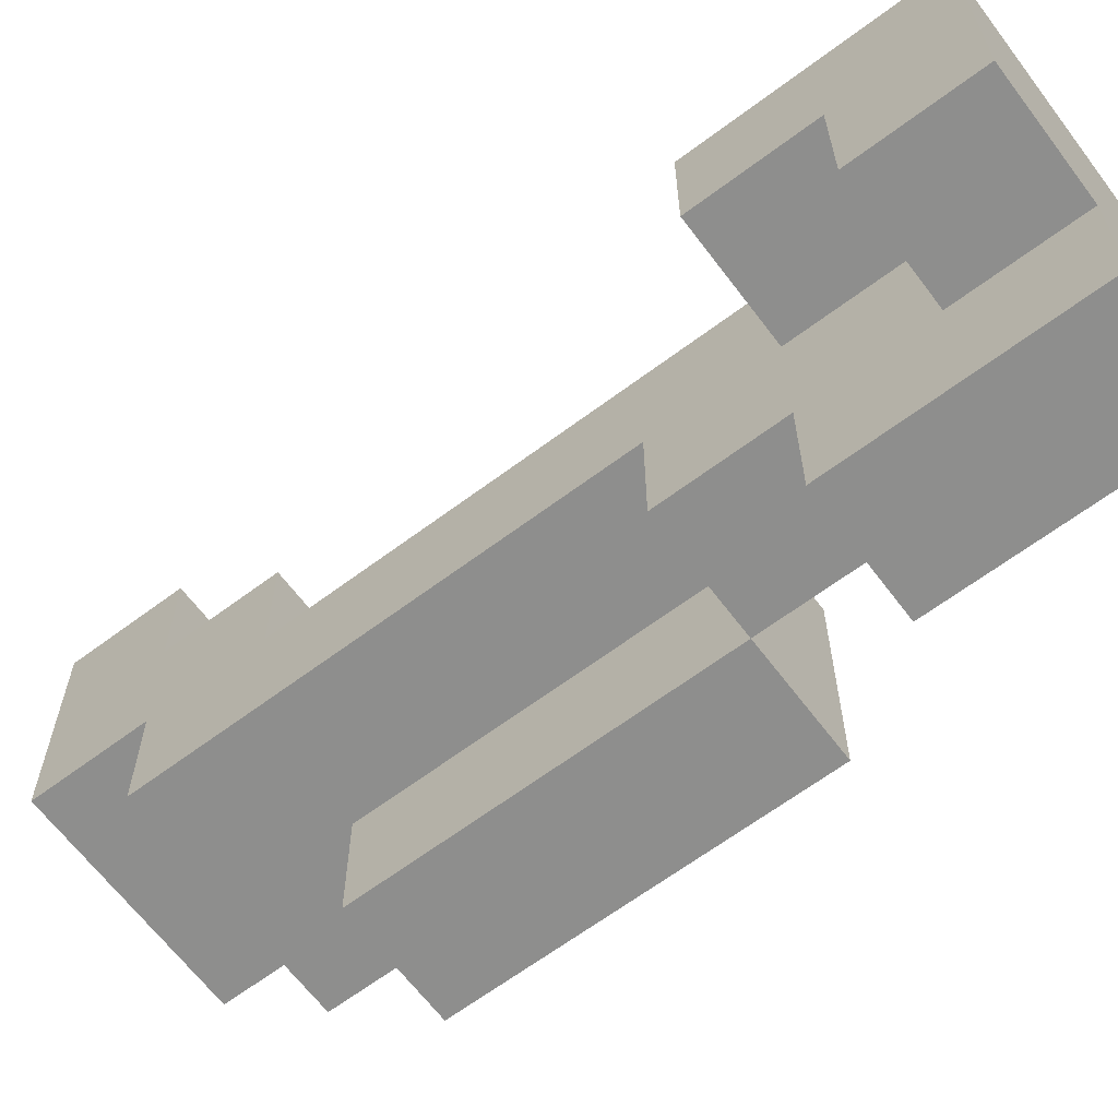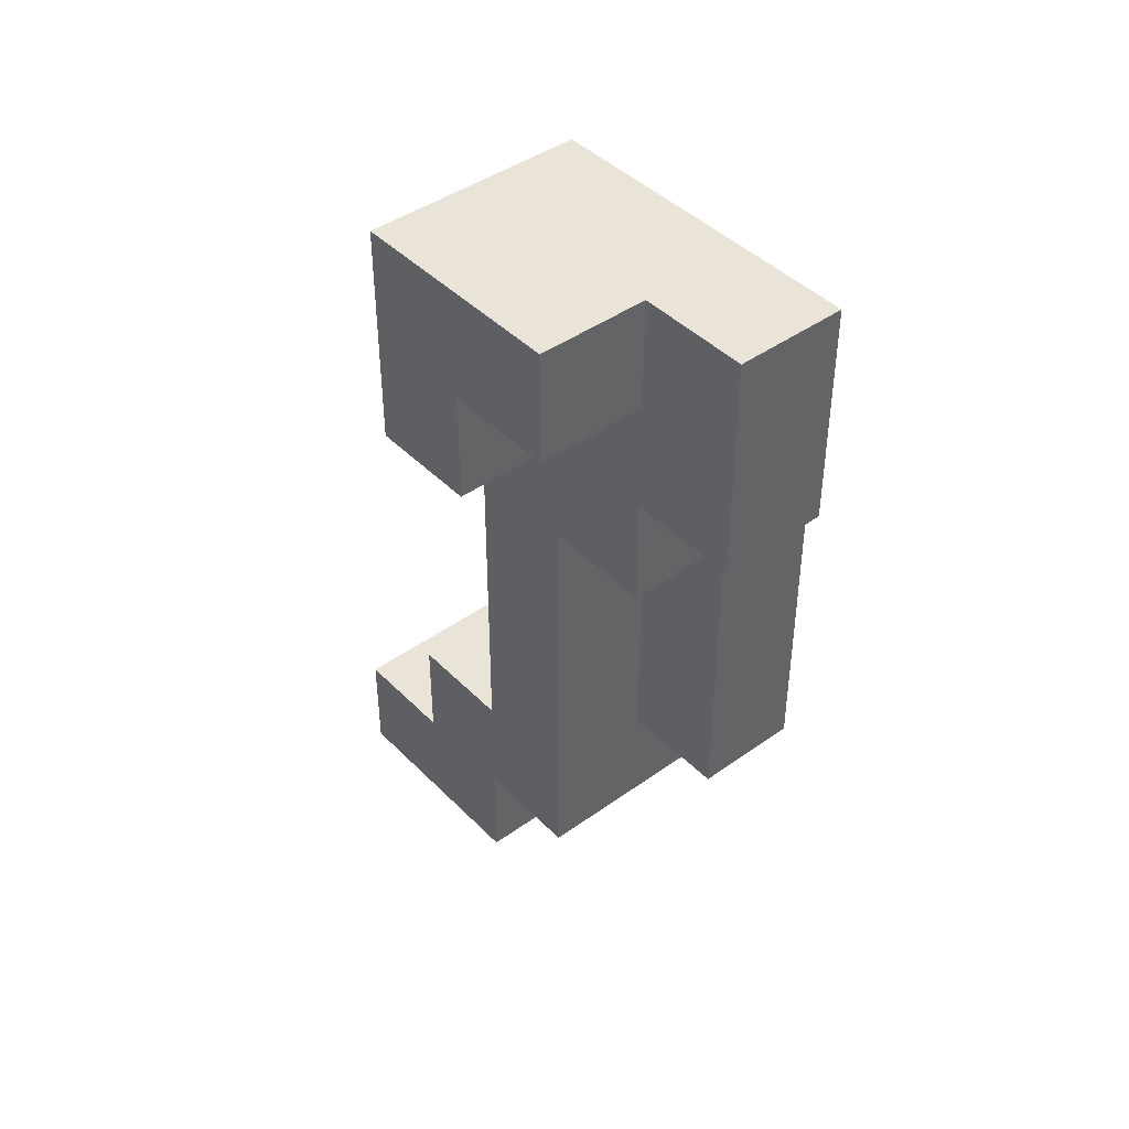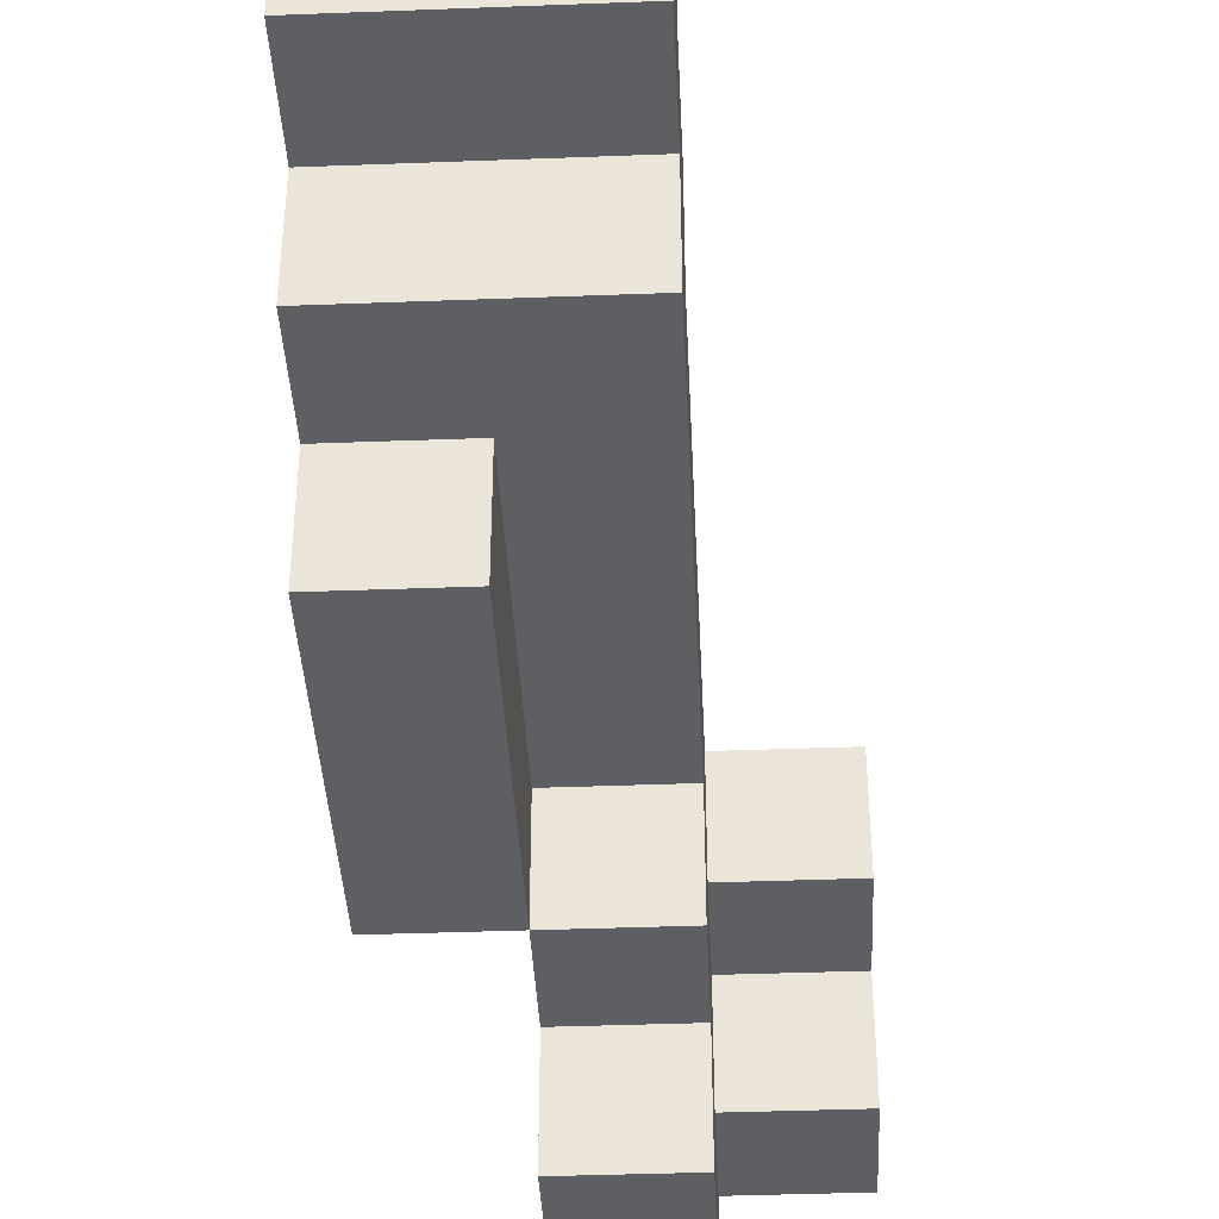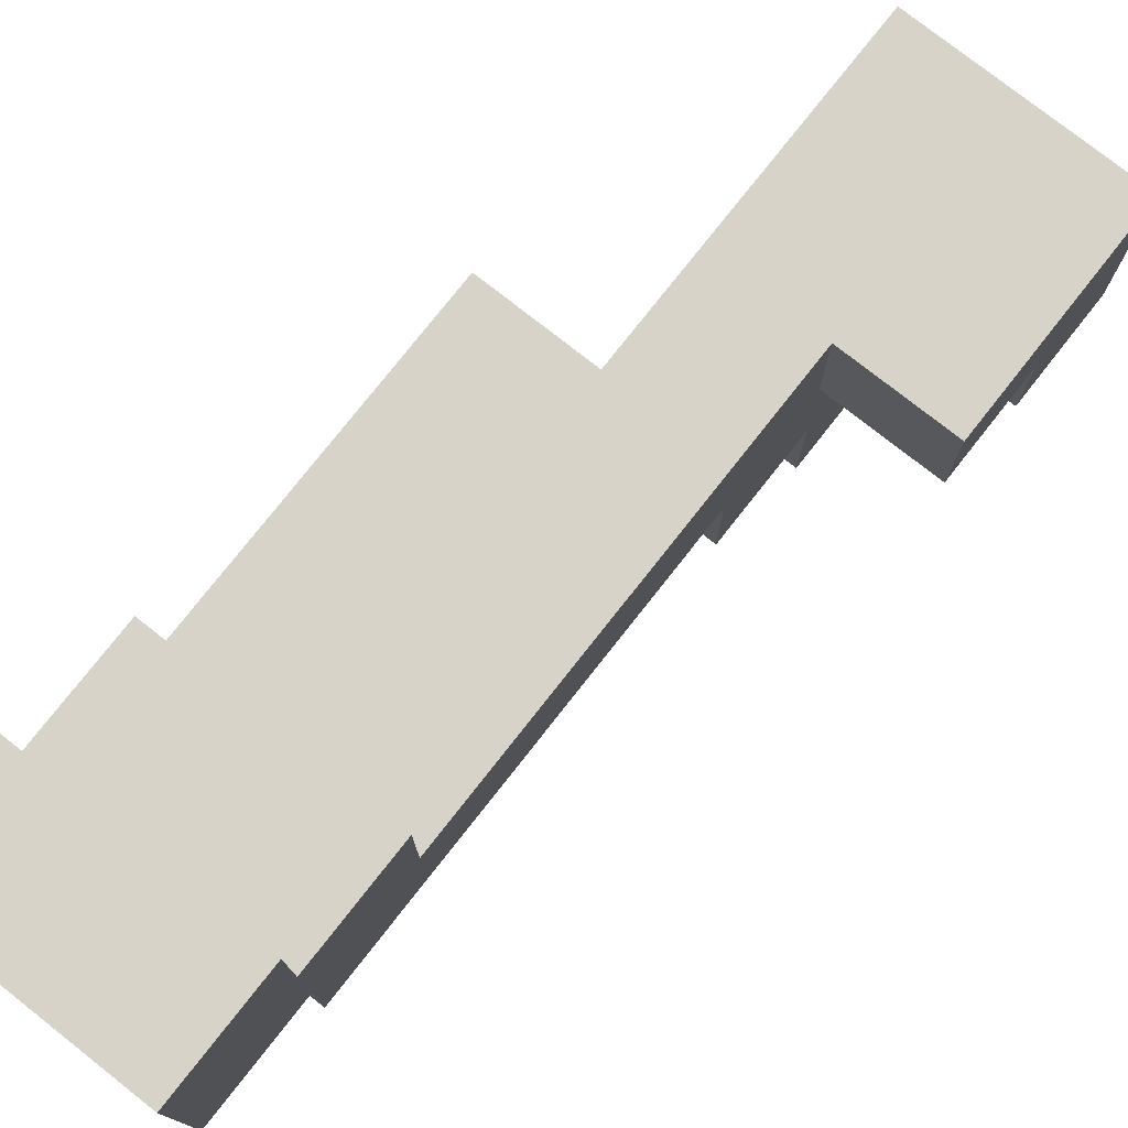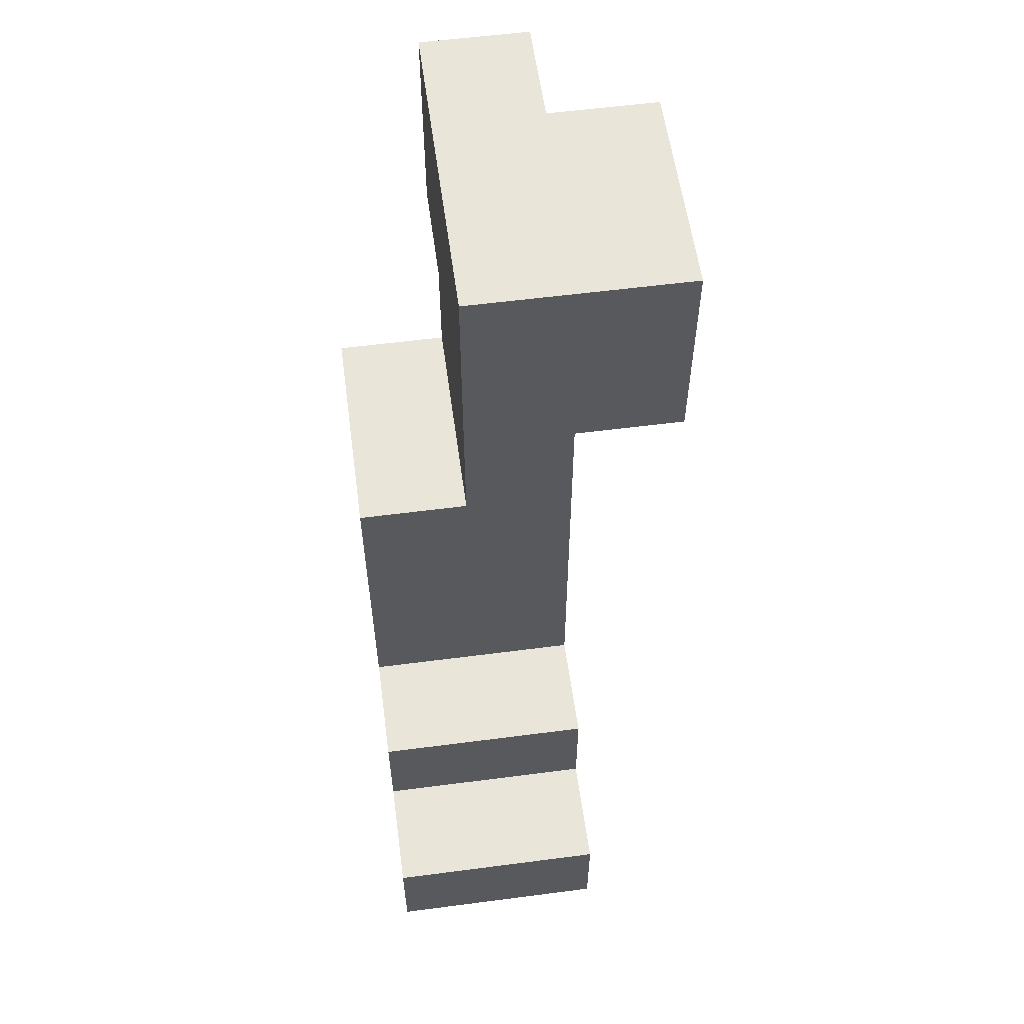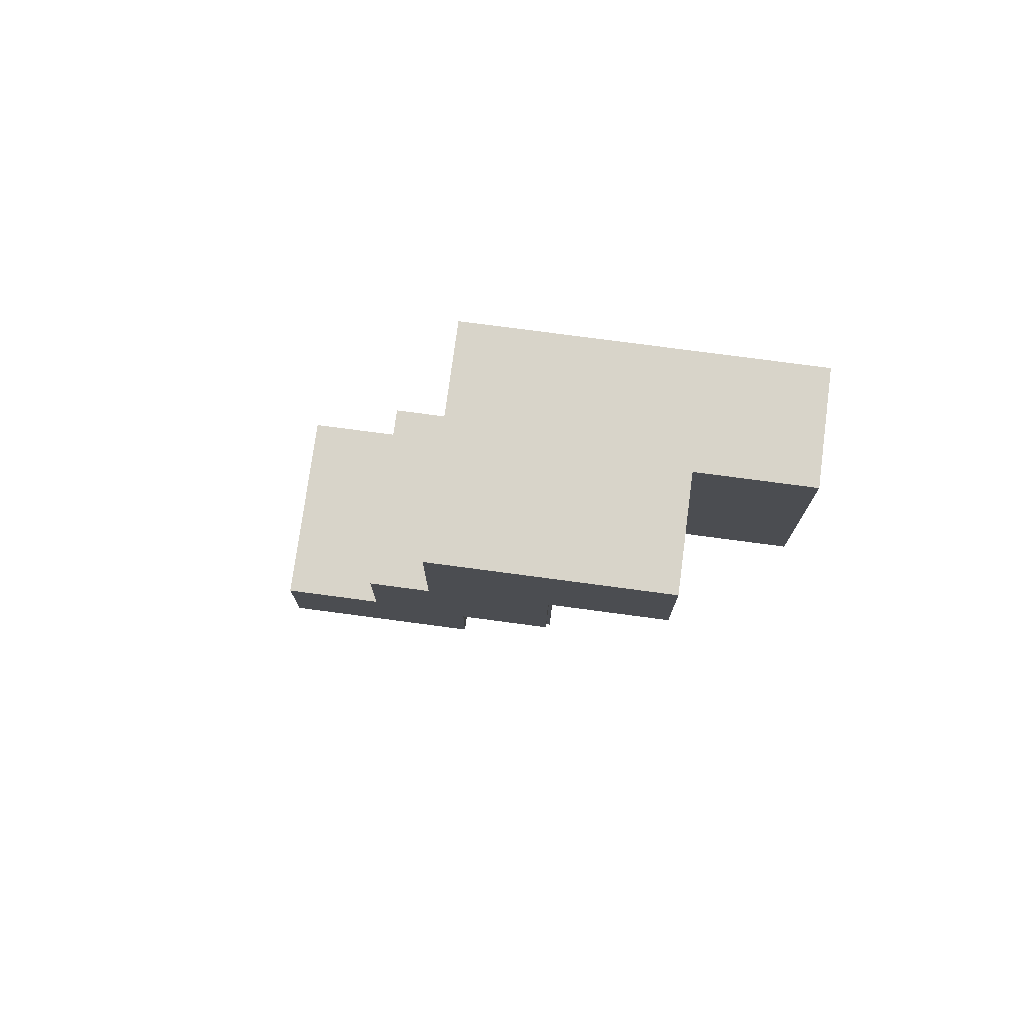
<metadata>
{"format":"obj","ext":"obj","renderer":"f3d","projection":"perspective","resolution":1024,"background":"white","views":[{"elev":-64.8,"azim":127.0,"up":"+Z"},{"elev":43.1,"azim":139.7,"up":"+Y"},{"elev":-39.9,"azim":2.7,"up":"+Z"},{"elev":77.1,"azim":38.2,"up":"+Z"},{"elev":57.8,"azim":-7.7,"up":"+Y"},{"elev":75.7,"azim":97.6,"up":"+Y"}]}
</metadata>
<code>
o
v 0.2 0 0.4
v 0.2 0 0.2
v 0.2 0.1 0.4
v 0.2 0.1 0.3
v 0.2 0.1 0.2
v 0.2 0.1 0.1
v 0.2 0.2 0.3
v 0.2 0.2 0.2
v 0.2 0.2 0.1
v 0.2 0.2 5.96e-08
v 0.2 0.5 0.2
v 0.2 0.5 5.96e-08
v 0.3 0.5 0.2
v 0.3 0.5 0.1
v 0.3 0.5 5.96e-08
v 0.3 0.6 0.2
v 0.3 0.6 0.1
v 0.3 0.6 5.96e-08
v 0.3 0.6 -0.1
v 0.3 0.8 0.2
v 0.3 0.8 -0.1
v 0.3 0.2 0.1
v 0.3 0.2 5.96e-08
v 0.3 0.4 0.1
v 0.3 0.5 0.1
v 0.3 0.5 5.96e-08
v 0.4 0 0.4
v 0.4 0 0.2
v 0.4 0.1 0.4
v 0.4 0.1 0.3
v 0.4 0.1 0.2
v 0.4 0.1 0.1
v 0.4 0.2 0.3
v 0.4 0.2 0.2
v 0.4 0.4 0.2
v 0.4 0.4 0.1
v 0.4 0.5 0.1
v 0.4 0.5 5.96e-08
v 0.4 0.6 0.2
v 0.4 0.6 0.1
v 0.4 0.6 5.96e-08
v 0.4 0.6 -0.1
v 0.4 0.7 0.1
v 0.4 0.7 5.96e-08
v 0.4 0.8 5.96e-08
v 0.4 0.8 -0.1
v 0.5 0.6 0.2
v 0.5 0.6 0.1
v 0.5 0.7 0.2
v 0.5 0.7 0.1
v 0.5 0.7 5.96e-08
v 0.5 0.8 0.2
v 0.5 0.8 0.1
v 0.5 0.8 5.96e-08
v 0.2 0 0.4
v 0.2 0.1 0.4
v 0.4 0 0.4
v 0.4 0.1 0.4
v 0.2 0.1 0.3
v 0.2 0.2 0.3
v 0.4 0.1 0.3
v 0.4 0.2 0.3
v 0.2 0.2 0.2
v 0.2 0.5 0.2
v 0.3 0.4 0.2
v 0.3 0.5 0.2
v 0.3 0.6 0.2
v 0.3 0.8 0.2
v 0.4 0.2 0.2
v 0.4 0.4 0.2
v 0.4 0.6 0.2
v 0.4 0.7 0.2
v 0.5 0.6 0.2
v 0.5 0.7 0.2
v 0.5 0.8 0.2
v 0.2 0 0.2
v 0.2 0.1 0.2
v 0.4 0 0.2
v 0.4 0.1 0.2
v 0.2 0.1 0.1
v 0.2 0.2 0.1
v 0.3 0.2 0.1
v 0.3 0.4 0.1
v 0.3 0.5 0.1
v 0.4 0.1 0.1
v 0.4 0.4 0.1
v 0.4 0.5 0.1
v 0.4 0.6 0.1
v 0.4 0.7 0.1
v 0.5 0.6 0.1
v 0.5 0.7 0.1
v 0.2 0.2 5.96e-08
v 0.2 0.5 5.96e-08
v 0.3 0.2 5.96e-08
v 0.3 0.5 5.96e-08
v 0.3 0.6 5.96e-08
v 0.4 0.5 5.96e-08
v 0.4 0.6 5.96e-08
v 0.4 0.7 5.96e-08
v 0.4 0.8 5.96e-08
v 0.5 0.7 5.96e-08
v 0.5 0.8 5.96e-08
v 0.3 0.6 -0.1
v 0.3 0.8 -0.1
v 0.4 0.6 -0.1
v 0.4 0.8 -0.1
v 0.2 0 0.4
v 0.4 0 0.4
v 0.2 0 0.2
v 0.4 0 0.2
v 0.2 0.1 0.2
v 0.4 0.1 0.2
v 0.2 0.1 0.1
v 0.4 0.1 0.1
v 0.2 0.2 0.1
v 0.3 0.2 0.1
v 0.2 0.2 5.96e-08
v 0.3 0.2 5.96e-08
v 0.3 0.5 0.1
v 0.4 0.5 0.1
v 0.3 0.5 5.96e-08
v 0.4 0.5 5.96e-08
v 0.4 0.6 0.2
v 0.5 0.6 0.2
v 0.4 0.6 0.1
v 0.5 0.6 0.1
v 0.3 0.6 5.96e-08
v 0.4 0.6 5.96e-08
v 0.3 0.6 -0.1
v 0.4 0.6 -0.1
v 0.4 0.7 0.1
v 0.5 0.7 0.1
v 0.4 0.7 5.96e-08
v 0.5 0.7 5.96e-08
v 0.2 0.1 0.4
v 0.4 0.1 0.4
v 0.2 0.1 0.3
v 0.4 0.1 0.3
v 0.2 0.2 0.3
v 0.4 0.2 0.3
v 0.2 0.2 0.2
v 0.4 0.2 0.2
v 0.2 0.5 0.2
v 0.3 0.5 0.2
v 0.3 0.5 0.1
v 0.2 0.5 5.96e-08
v 0.3 0.5 5.96e-08
v 0.3 0.8 0.2
v 0.5 0.8 0.2
v 0.4 0.8 0.1
v 0.5 0.8 0.1
v 0.4 0.8 5.96e-08
v 0.5 0.8 5.96e-08
v 0.3 0.8 -0.1
v 0.4 0.8 -0.1
f 3 2 1
f 4 2 3
f 5 2 4
f 7 6 5
f 7 5 4
f 8 6 7
f 9 6 8
f 11 10 9
f 11 9 8
f 12 10 11
f 16 14 13
f 17 15 14
f 17 14 16
f 18 15 17
f 20 17 16
f 20 19 18
f 20 18 17
f 21 19 20
f 22 23 24
f 24 23 25
f 25 23 26
f 27 28 29
f 29 28 30
f 30 28 31
f 31 32 33
f 30 31 33
f 33 32 34
f 34 32 35
f 35 32 36
f 35 36 37
f 35 37 39
f 37 38 40
f 39 37 40
f 40 38 41
f 41 42 43
f 40 41 43
f 43 42 44
f 44 42 45
f 45 42 46
f 47 48 49
f 49 48 50
f 49 50 52
f 50 51 53
f 52 50 53
f 53 51 54
f 57 56 55
f 58 56 57
f 61 60 59
f 62 60 61
f 65 64 63
f 66 64 65
f 69 65 63
f 70 66 65
f 70 65 69
f 70 67 66
f 71 68 67
f 71 67 70
f 72 68 71
f 73 72 71
f 74 68 72
f 74 72 73
f 75 68 74
f 76 77 78
f 78 77 79
f 80 81 82
f 80 82 85
f 82 83 85
f 83 84 86
f 85 83 86
f 86 84 87
f 88 89 90
f 90 89 91
f 92 93 94
f 94 93 95
f 95 96 97
f 97 96 98
f 99 100 101
f 101 100 102
f 103 104 105
f 105 104 106
f 109 108 107
f 110 108 109
f 113 112 111
f 114 112 113
f 117 116 115
f 118 116 117
f 121 120 119
f 122 120 121
f 125 124 123
f 126 124 125
f 129 128 127
f 130 128 129
f 133 132 131
f 134 132 133
f 135 136 137
f 137 136 138
f 139 140 141
f 141 140 142
f 143 144 145
f 143 145 146
f 146 145 147
f 148 149 150
f 150 149 151
f 148 150 152
f 150 151 152
f 152 151 153
f 148 152 154
f 154 152 155

</code>
